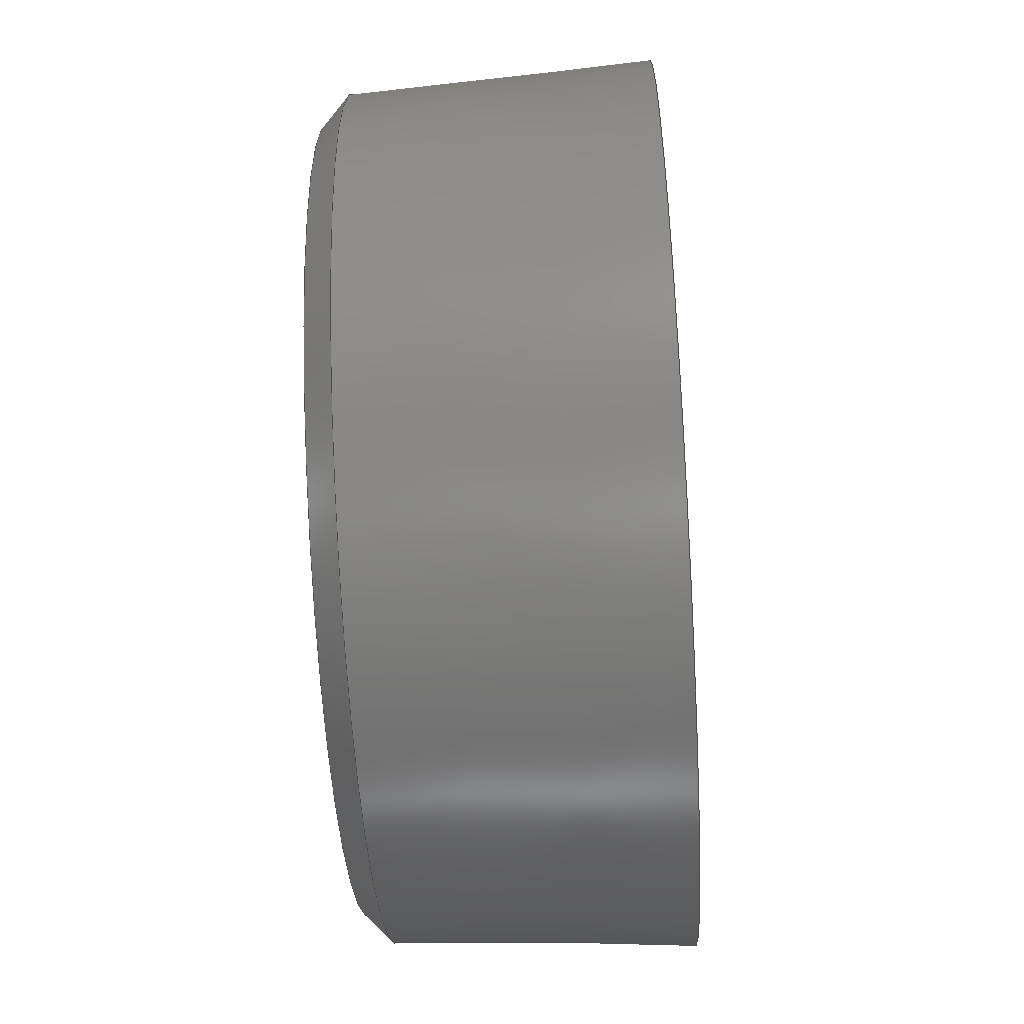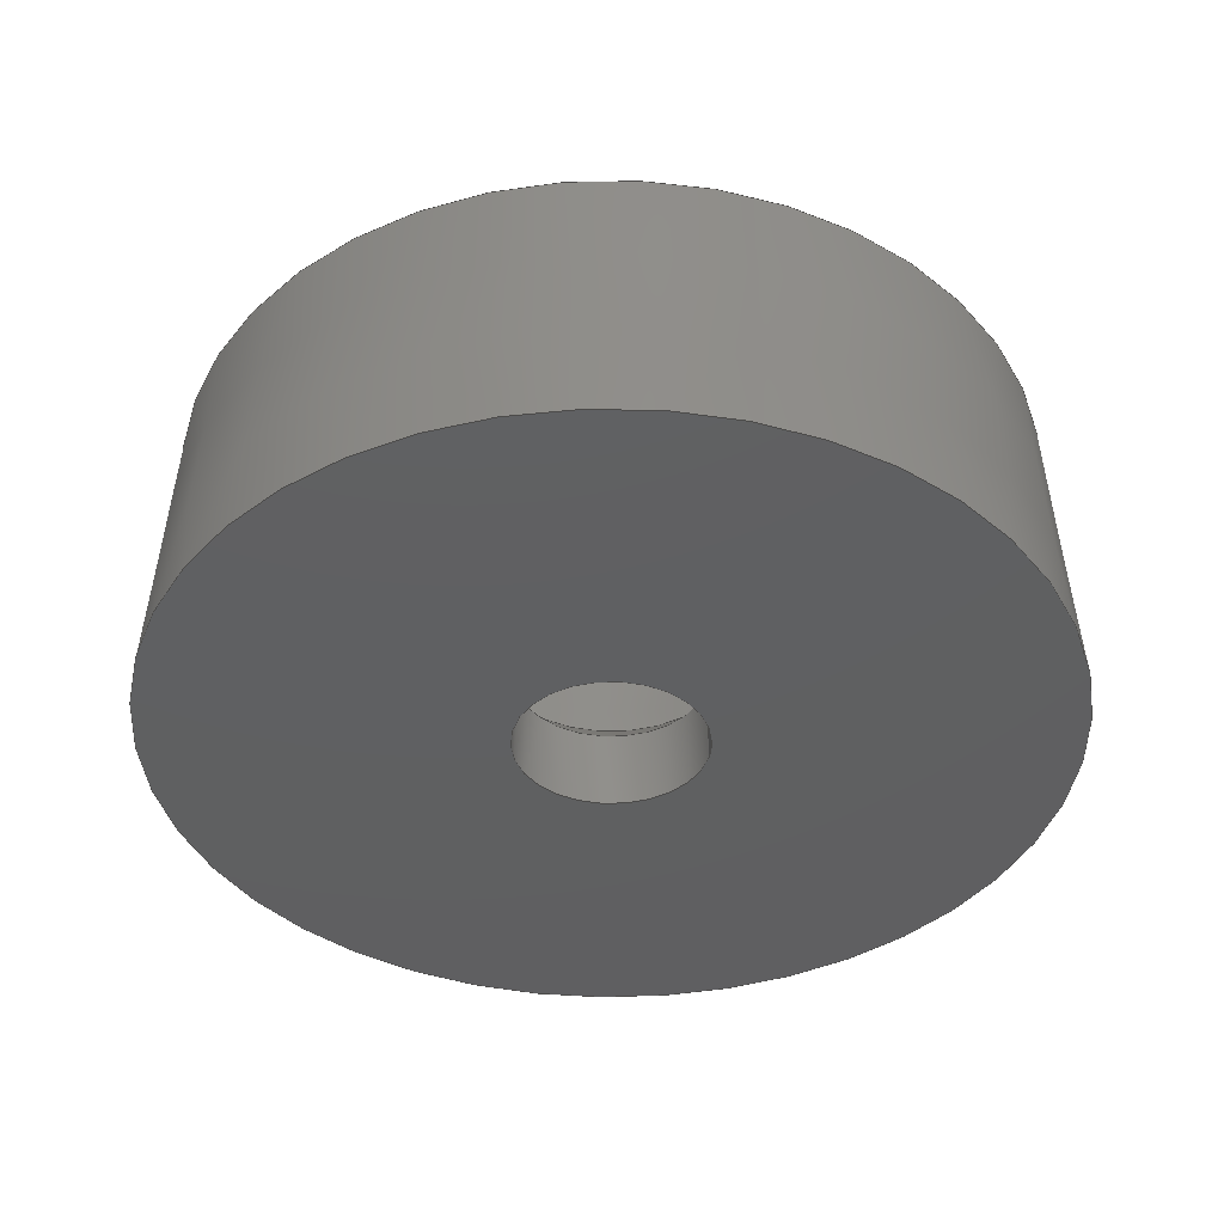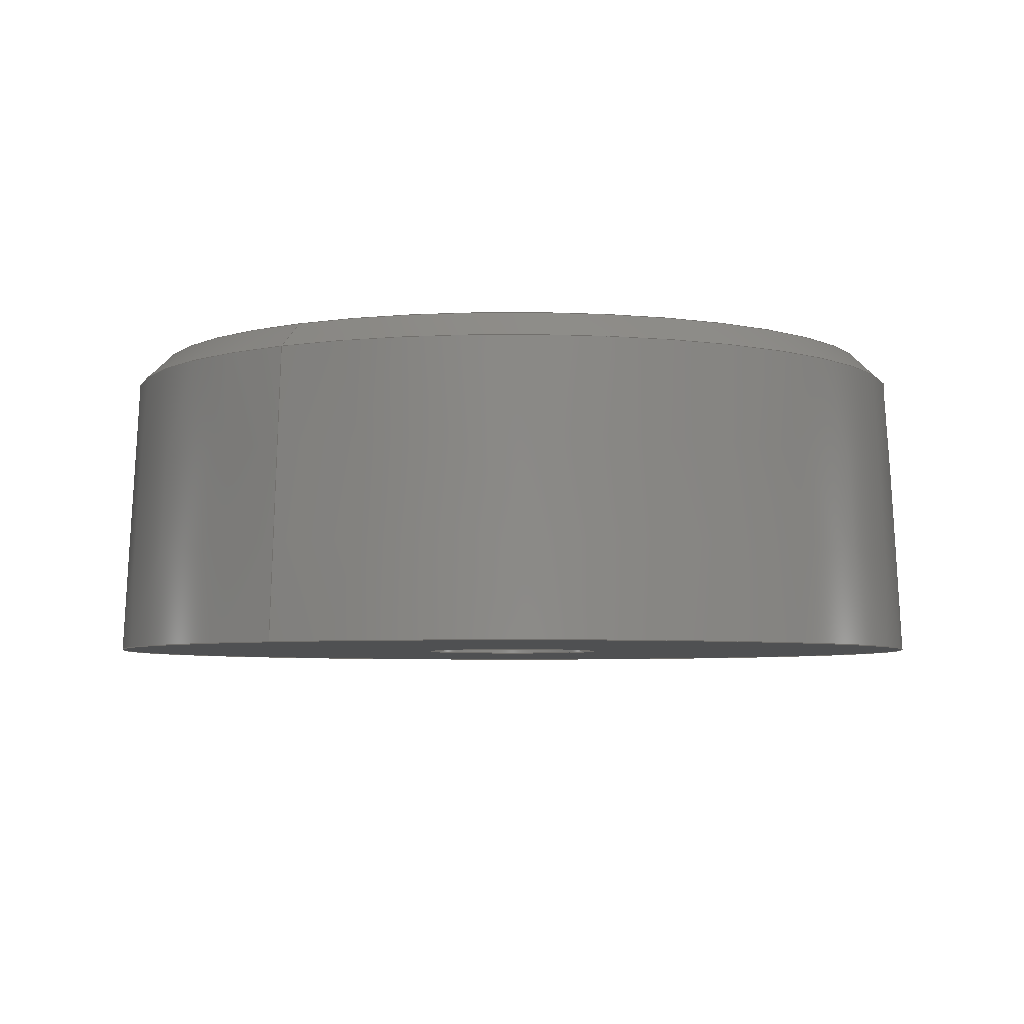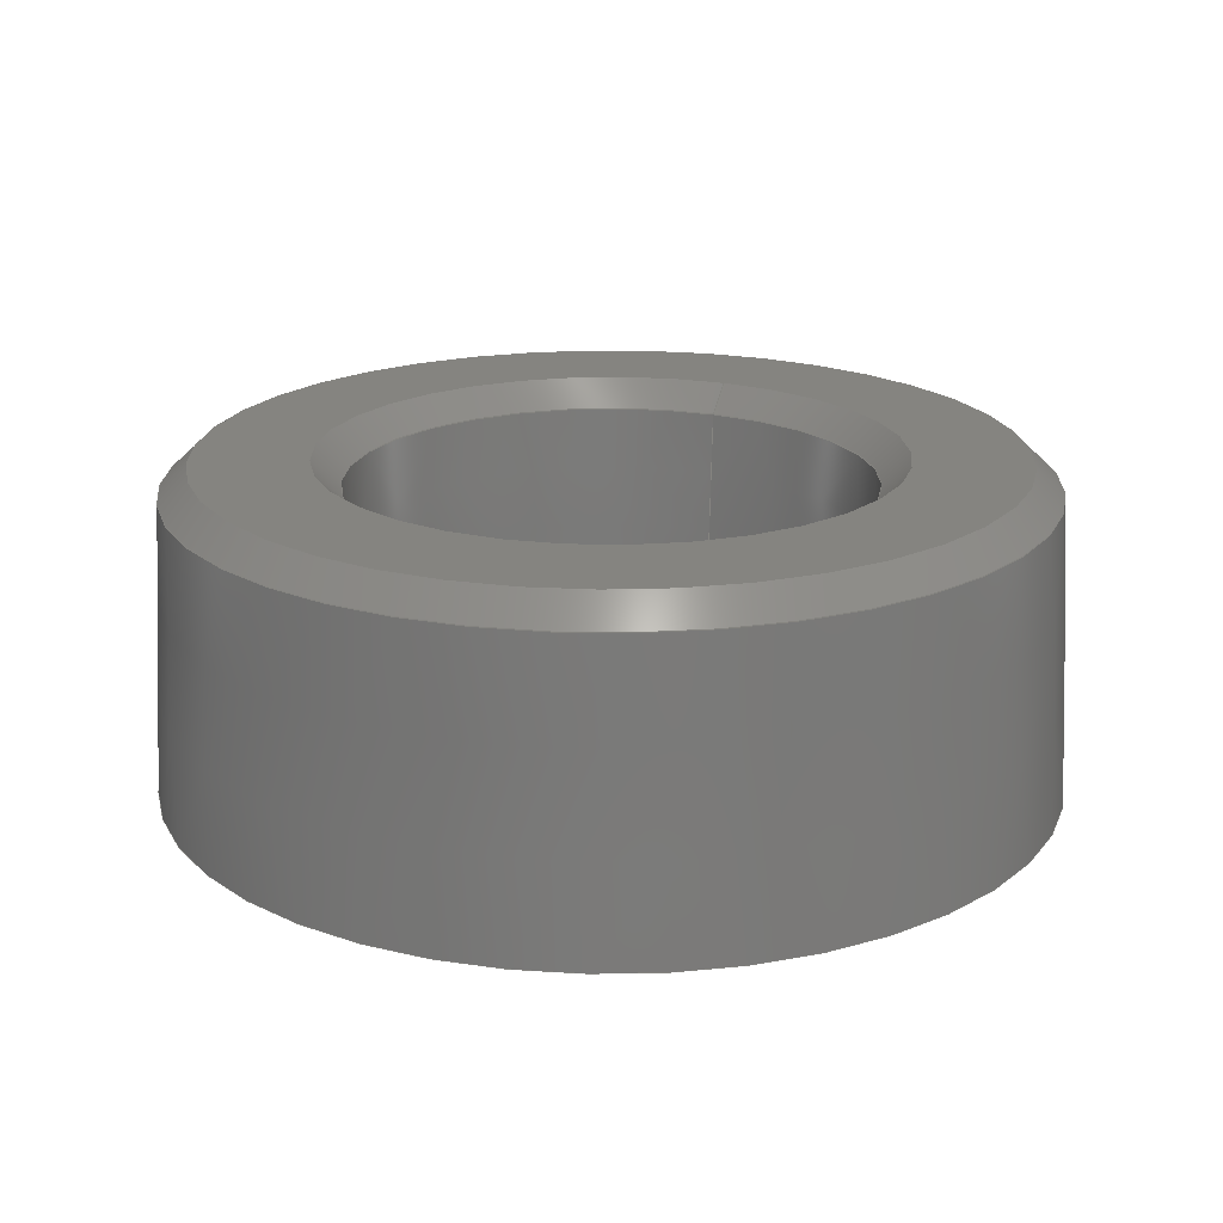
<metadata>
{"format":"step","ext":"step","renderer":"f3d","projection":"perspective","resolution":1024,"background":"white","views":[{"elev":-57.5,"azim":93.5,"up":"+Y"},{"elev":-40.1,"azim":167.6,"up":"+Z"},{"elev":-5.1,"azim":-57.4,"up":"+Z"},{"elev":19.6,"azim":114.4,"up":"+Z"}]}
</metadata>
<code>
ISO-10303-21;
DATA;
#1=MECHANICAL_DESIGN_GEOMETRIC_PRESENTATION_REPRESENTATION('',(#8),#250);
#2=ITEM_DEFINED_TRANSFORMATION($,$,#141,#160);
#3=(
REPRESENTATION_RELATIONSHIP($,$,#261,#260)
REPRESENTATION_RELATIONSHIP_WITH_TRANSFORMATION(#2)
SHAPE_REPRESENTATION_RELATIONSHIP()
);
#4=CONTEXT_DEPENDENT_SHAPE_REPRESENTATION(#3,#259);
#5=NEXT_ASSEMBLY_USAGE_OCCURRENCE('Couch Foot:1','Couch Foot:1',
'Couch Foot:1',#263,#264,'Couch Foot:1');
#6=SHAPE_REPRESENTATION_RELATIONSHIP('SRR','None',#261,#7);
#7=ADVANCED_BREP_SHAPE_REPRESENTATION('',(#9),#249);
#8=STYLED_ITEM('',(#275),#9);
#9=MANIFOLD_SOLID_BREP('Couch Foot',#127);
#10=FACE_BOUND('',#29,.T.);
#11=FACE_BOUND('',#32,.T.);
#12=FACE_BOUND('',#37,.T.);
#13=PLANE('',#147);
#14=PLANE('',#152);
#15=PLANE('',#159);
#16=CYLINDRICAL_SURFACE('',#145,3.5);
#17=FACE_OUTER_BOUND('',#26,.T.);
#18=FACE_OUTER_BOUND('',#27,.T.);
#19=FACE_OUTER_BOUND('',#28,.T.);
#20=FACE_OUTER_BOUND('',#30,.T.);
#21=FACE_OUTER_BOUND('',#31,.T.);
#22=FACE_OUTER_BOUND('',#33,.T.);
#23=FACE_OUTER_BOUND('',#34,.T.);
#24=FACE_OUTER_BOUND('',#35,.T.);
#25=FACE_OUTER_BOUND('',#36,.T.);
#26=EDGE_LOOP('',(#83,#84,#85,#86));
#27=EDGE_LOOP('',(#87,#88,#89,#90));
#28=EDGE_LOOP('',(#91));
#29=EDGE_LOOP('',(#92));
#30=EDGE_LOOP('',(#93,#94,#95,#96));
#31=EDGE_LOOP('',(#97));
#32=EDGE_LOOP('',(#98));
#33=EDGE_LOOP('',(#99,#100,#101,#102));
#34=EDGE_LOOP('',(#103,#104,#105,#106));
#35=EDGE_LOOP('',(#107,#108,#109,#110));
#36=EDGE_LOOP('',(#111));
#37=EDGE_LOOP('',(#112));
#38=LINE('',#215,#44);
#39=LINE('',#219,#45);
#40=LINE('',#228,#46);
#41=LINE('',#234,#47);
#42=LINE('',#237,#48);
#43=LINE('',#241,#49);
#44=VECTOR('',#169,4);
#45=VECTOR('',#174,3.5);
#46=VECTOR('',#185,10.1);
#47=VECTOR('',#194,9);
#48=VECTOR('',#197,15.4);
#49=VECTOR('',#202,16.5);
#50=CIRCLE('',#143,4.5);
#51=CIRCLE('',#144,3.5);
#52=CIRCLE('',#146,3.5);
#53=CIRCLE('',#148,9.21);
#54=CIRCLE('',#150,10.63);
#55=CIRCLE('',#151,9.577);
#56=CIRCLE('',#153,14.87);
#57=CIRCLE('',#156,15.92);
#58=CIRCLE('',#158,16.5);
#59=VERTEX_POINT('',#212);
#60=VERTEX_POINT('',#214);
#61=VERTEX_POINT('',#218);
#62=VERTEX_POINT('',#222);
#63=VERTEX_POINT('',#225);
#64=VERTEX_POINT('',#227);
#65=VERTEX_POINT('',#231);
#66=VERTEX_POINT('',#236);
#67=VERTEX_POINT('',#240);
#68=EDGE_CURVE('',#59,#59,#50,.T.);
#69=EDGE_CURVE('',#59,#60,#38,.T.);
#70=EDGE_CURVE('',#60,#60,#51,.T.);
#71=EDGE_CURVE('',#60,#61,#39,.T.);
#72=EDGE_CURVE('',#61,#61,#52,.T.);
#73=EDGE_CURVE('',#62,#62,#53,.F.);
#74=EDGE_CURVE('',#63,#63,#54,.T.);
#75=EDGE_CURVE('',#63,#64,#40,.T.);
#76=EDGE_CURVE('',#64,#64,#55,.T.);
#77=EDGE_CURVE('',#65,#65,#56,.T.);
#78=EDGE_CURVE('',#64,#62,#41,.T.);
#79=EDGE_CURVE('',#65,#66,#42,.T.);
#80=EDGE_CURVE('',#66,#66,#57,.T.);
#81=EDGE_CURVE('',#66,#67,#43,.T.);
#82=EDGE_CURVE('',#67,#67,#58,.T.);
#83=ORIENTED_EDGE('',*,*,#68,.T.);
#84=ORIENTED_EDGE('',*,*,#69,.T.);
#85=ORIENTED_EDGE('',*,*,#70,.T.);
#86=ORIENTED_EDGE('',*,*,#69,.F.);
#87=ORIENTED_EDGE('',*,*,#70,.F.);
#88=ORIENTED_EDGE('',*,*,#71,.T.);
#89=ORIENTED_EDGE('',*,*,#72,.T.);
#90=ORIENTED_EDGE('',*,*,#71,.F.);
#91=ORIENTED_EDGE('',*,*,#73,.F.);
#92=ORIENTED_EDGE('',*,*,#68,.F.);
#93=ORIENTED_EDGE('',*,*,#74,.T.);
#94=ORIENTED_EDGE('',*,*,#75,.T.);
#95=ORIENTED_EDGE('',*,*,#76,.T.);
#96=ORIENTED_EDGE('',*,*,#75,.F.);
#97=ORIENTED_EDGE('',*,*,#77,.F.);
#98=ORIENTED_EDGE('',*,*,#74,.F.);
#99=ORIENTED_EDGE('',*,*,#76,.F.);
#100=ORIENTED_EDGE('',*,*,#78,.T.);
#101=ORIENTED_EDGE('',*,*,#73,.T.);
#102=ORIENTED_EDGE('',*,*,#78,.F.);
#103=ORIENTED_EDGE('',*,*,#77,.T.);
#104=ORIENTED_EDGE('',*,*,#79,.T.);
#105=ORIENTED_EDGE('',*,*,#80,.T.);
#106=ORIENTED_EDGE('',*,*,#79,.F.);
#107=ORIENTED_EDGE('',*,*,#80,.F.);
#108=ORIENTED_EDGE('',*,*,#81,.T.);
#109=ORIENTED_EDGE('',*,*,#82,.T.);
#110=ORIENTED_EDGE('',*,*,#81,.F.);
#111=ORIENTED_EDGE('',*,*,#82,.F.);
#112=ORIENTED_EDGE('',*,*,#72,.F.);
#113=CONICAL_SURFACE('',#142,4,0.7854);
#114=CONICAL_SURFACE('',#149,10.1,0.8116);
#115=CONICAL_SURFACE('',#154,9,0.05236);
#116=CONICAL_SURFACE('',#155,15.4,0.8116);
#117=CONICAL_SURFACE('',#157,16.5,0.05236);
#118=ADVANCED_FACE('',(#17),#113,.F.);
#119=ADVANCED_FACE('',(#18),#16,.F.);
#120=ADVANCED_FACE('',(#19,#10),#13,.T.);
#121=ADVANCED_FACE('',(#20),#114,.F.);
#122=ADVANCED_FACE('',(#21,#11),#14,.T.);
#123=ADVANCED_FACE('',(#22),#115,.F.);
#124=ADVANCED_FACE('',(#23),#116,.T.);
#125=ADVANCED_FACE('',(#24),#117,.T.);
#126=ADVANCED_FACE('',(#25,#12),#15,.F.);
#127=CLOSED_SHELL('',(#118,#119,#120,#121,#122,#123,#124,#125,#126));
#128=DERIVED_UNIT_ELEMENT(#130,1);
#129=DERIVED_UNIT_ELEMENT(#252,-3);
#130=(
MASS_UNIT()
NAMED_UNIT(*)
SI_UNIT(.KILO.,.GRAM.)
);
#131=DERIVED_UNIT((#128,#129));
#132=MEASURE_REPRESENTATION_ITEM('density measure',
POSITIVE_RATIO_MEASURE(7850),#131);
#133=PROPERTY_DEFINITION_REPRESENTATION(#138,#135);
#134=PROPERTY_DEFINITION_REPRESENTATION(#139,#136);
#135=REPRESENTATION('material name',(#137),#249);
#136=REPRESENTATION('density',(#132),#249);
#137=DESCRIPTIVE_REPRESENTATION_ITEM('Steel','Steel');
#138=PROPERTY_DEFINITION('material property','material name',#264);
#139=PROPERTY_DEFINITION('material property','density of part',#264);
#140=AXIS2_PLACEMENT_3D('',#209,#161,#162);
#141=AXIS2_PLACEMENT_3D('',#210,#163,#164);
#142=AXIS2_PLACEMENT_3D('',#211,#165,#166);
#143=AXIS2_PLACEMENT_3D('',#213,#167,#168);
#144=AXIS2_PLACEMENT_3D('',#216,#170,#171);
#145=AXIS2_PLACEMENT_3D('',#217,#172,#173);
#146=AXIS2_PLACEMENT_3D('',#220,#175,#176);
#147=AXIS2_PLACEMENT_3D('',#221,#177,#178);
#148=AXIS2_PLACEMENT_3D('',#223,#179,#180);
#149=AXIS2_PLACEMENT_3D('',#224,#181,#182);
#150=AXIS2_PLACEMENT_3D('',#226,#183,#184);
#151=AXIS2_PLACEMENT_3D('',#229,#186,#187);
#152=AXIS2_PLACEMENT_3D('',#230,#188,#189);
#153=AXIS2_PLACEMENT_3D('',#232,#190,#191);
#154=AXIS2_PLACEMENT_3D('',#233,#192,#193);
#155=AXIS2_PLACEMENT_3D('',#235,#195,#196);
#156=AXIS2_PLACEMENT_3D('',#238,#198,#199);
#157=AXIS2_PLACEMENT_3D('',#239,#200,#201);
#158=AXIS2_PLACEMENT_3D('',#242,#203,#204);
#159=AXIS2_PLACEMENT_3D('',#243,#205,#206);
#160=AXIS2_PLACEMENT_3D('',#244,#207,#208);
#161=DIRECTION('axis',(0,0,1));
#162=DIRECTION('refdir',(1,0,0));
#163=DIRECTION('axis',(0,0,1));
#164=DIRECTION('refdir',(1,0,0));
#165=DIRECTION('center_axis',(0,0,1));
#166=DIRECTION('ref_axis',(1,0,0));
#167=DIRECTION('center_axis',(0,0,1));
#168=DIRECTION('ref_axis',(1,0,0));
#169=DIRECTION('',(0.7071,8.66e-17,-0.7071));
#170=DIRECTION('center_axis',(0,0,-1));
#171=DIRECTION('ref_axis',(1,0,0));
#172=DIRECTION('center_axis',(0,0,1));
#173=DIRECTION('ref_axis',(1,0,0));
#174=DIRECTION('',(0,0,-1));
#175=DIRECTION('center_axis',(0,0,-1));
#176=DIRECTION('ref_axis',(1,0,0));
#177=DIRECTION('center_axis',(0,0,1));
#178=DIRECTION('ref_axis',(1,0,0));
#179=DIRECTION('center_axis',(0,0,1));
#180=DIRECTION('ref_axis',(1,0,0));
#181=DIRECTION('center_axis',(0,5.872e-16,1));
#182=DIRECTION('ref_axis',(1,2.902e-17,0));
#183=DIRECTION('center_axis',(0,0,1));
#184=DIRECTION('ref_axis',(1,0,0));
#185=DIRECTION('',(0.7254,-2.943e-16,-0.6884));
#186=DIRECTION('center_axis',(0,0,-1));
#187=DIRECTION('ref_axis',(1,6.123e-17,0));
#188=DIRECTION('center_axis',(0,0,1));
#189=DIRECTION('ref_axis',(1,0,0));
#190=DIRECTION('center_axis',(0,0,-1));
#191=DIRECTION('ref_axis',(1,0,0));
#192=DIRECTION('center_axis',(0,0,1));
#193=DIRECTION('ref_axis',(1,0,0));
#194=DIRECTION('',(0.05234,6.409e-18,-0.9986));
#195=DIRECTION('center_axis',(0,-9.764e-16,-1));
#196=DIRECTION('ref_axis',(1,3.166e-17,0));
#197=DIRECTION('',(-0.7254,-7.839e-16,-0.6884));
#198=DIRECTION('center_axis',(0,0,1));
#199=DIRECTION('ref_axis',(1,6.123e-17,0));
#200=DIRECTION('center_axis',(0,0,-1));
#201=DIRECTION('ref_axis',(1,0,0));
#202=DIRECTION('',(-0.05234,-6.409e-18,-0.9986));
#203=DIRECTION('center_axis',(0,0,1));
#204=DIRECTION('ref_axis',(1,0,0));
#205=DIRECTION('center_axis',(0,0,1));
#206=DIRECTION('ref_axis',(1,0,0));
#207=DIRECTION('',(0,0,1));
#208=DIRECTION('',(1,0,0));
#209=CARTESIAN_POINT('',(0,0,0));
#210=CARTESIAN_POINT('',(0,0,0));
#211=CARTESIAN_POINT('Origin',(0,0,3.5));
#212=CARTESIAN_POINT('',(-4.5,-5.511e-16,4));
#213=CARTESIAN_POINT('Origin',(0,0,4));
#214=CARTESIAN_POINT('',(-3.5,4.286e-16,3));
#215=CARTESIAN_POINT('',(-4,-4.899e-16,3.5));
#216=CARTESIAN_POINT('Origin',(0,0,3));
#217=CARTESIAN_POINT('Origin',(0,0,0));
#218=CARTESIAN_POINT('',(-3.5,-4.286e-16,0));
#219=CARTESIAN_POINT('',(-3.5,-4.286e-16,0));
#220=CARTESIAN_POINT('Origin',(0,0,0));
#221=CARTESIAN_POINT('Origin',(0,0,4));
#222=CARTESIAN_POINT('',(-9.21,-1.128e-15,4));
#223=CARTESIAN_POINT('Origin',(0,0,4));
#224=CARTESIAN_POINT('Origin',(0,-2.932e-16,11.5));
#225=CARTESIAN_POINT('',(-10.63,-1.302e-15,12));
#226=CARTESIAN_POINT('Origin',(0,0,12));
#227=CARTESIAN_POINT('',(-9.577,0,11));
#228=CARTESIAN_POINT('',(-10.1,-1.824e-15,11.5));
#229=CARTESIAN_POINT('Origin',(0,-5.864e-16,11));
#230=CARTESIAN_POINT('Origin',(0,0,12));
#231=CARTESIAN_POINT('',(-14.87,1.821e-15,12));
#232=CARTESIAN_POINT('Origin',(0,0,12));
#233=CARTESIAN_POINT('Origin',(0,0,0));
#234=CARTESIAN_POINT('',(-9,-1.102e-15,0));
#235=CARTESIAN_POINT('Origin',(0,-4.875e-16,11.5));
#236=CARTESIAN_POINT('',(-15.92,-3.9e-15,11));
#237=CARTESIAN_POINT('',(-15.4,-2.861e-15,11.5));
#238=CARTESIAN_POINT('Origin',(0,-9.75e-16,11));
#239=CARTESIAN_POINT('Origin',(0,0,0));
#240=CARTESIAN_POINT('',(-16.5,-2.021e-15,0));
#241=CARTESIAN_POINT('',(-16.5,-2.021e-15,0));
#242=CARTESIAN_POINT('Origin',(0,0,0));
#243=CARTESIAN_POINT('Origin',(0,0,0));
#244=CARTESIAN_POINT('',(0,0,0));
#245=UNCERTAINTY_MEASURE_WITH_UNIT(LENGTH_MEASURE(0.01),#251,
'DISTANCE_ACCURACY_VALUE',
'Maximum model space distance between geometric entities at asserted c
onnectivities');
#246=UNCERTAINTY_MEASURE_WITH_UNIT(LENGTH_MEASURE(0.01),#251,
'DISTANCE_ACCURACY_VALUE',
'Maximum model space distance between geometric entities at asserted c
onnectivities');
#247=UNCERTAINTY_MEASURE_WITH_UNIT(LENGTH_MEASURE(0.01),#251,
'DISTANCE_ACCURACY_VALUE',
'Maximum model space distance between geometric entities at asserted c
onnectivities');
#248=(
GEOMETRIC_REPRESENTATION_CONTEXT(3)
GLOBAL_UNCERTAINTY_ASSIGNED_CONTEXT((#245))
GLOBAL_UNIT_ASSIGNED_CONTEXT((#251,#253,#254))
REPRESENTATION_CONTEXT('','3D')
);
#249=(
GEOMETRIC_REPRESENTATION_CONTEXT(3)
GLOBAL_UNCERTAINTY_ASSIGNED_CONTEXT((#246))
GLOBAL_UNIT_ASSIGNED_CONTEXT((#251,#253,#254))
REPRESENTATION_CONTEXT('','3D')
);
#250=(
GEOMETRIC_REPRESENTATION_CONTEXT(3)
GLOBAL_UNCERTAINTY_ASSIGNED_CONTEXT((#247))
GLOBAL_UNIT_ASSIGNED_CONTEXT((#251,#253,#254))
REPRESENTATION_CONTEXT('','3D')
);
#251=(
LENGTH_UNIT()
NAMED_UNIT(*)
SI_UNIT(.MILLI.,.METRE.)
);
#252=(
LENGTH_UNIT()
NAMED_UNIT(*)
SI_UNIT($,.METRE.)
);
#253=(
NAMED_UNIT(*)
PLANE_ANGLE_UNIT()
SI_UNIT($,.RADIAN.)
);
#254=(
NAMED_UNIT(*)
SI_UNIT($,.STERADIAN.)
SOLID_ANGLE_UNIT()
);
#255=SHAPE_DEFINITION_REPRESENTATION(#257,#260);
#256=SHAPE_DEFINITION_REPRESENTATION(#258,#261);
#257=PRODUCT_DEFINITION_SHAPE('',$,#263);
#258=PRODUCT_DEFINITION_SHAPE('',$,#264);
#259=PRODUCT_DEFINITION_SHAPE($,$,#5);
#260=SHAPE_REPRESENTATION('',(#140,#160),#248);
#261=SHAPE_REPRESENTATION('',(#141),#249);
#262=PRODUCT_DEFINITION_CONTEXT('part definition',#270,'design');
#263=PRODUCT_DEFINITION('Couch Foot','Couch Foot v2',#265,#262);
#264=PRODUCT_DEFINITION('Couch Foot_1','Couch Foot',#266,#262);
#265=PRODUCT_DEFINITION_FORMATION('',$,#272);
#266=PRODUCT_DEFINITION_FORMATION('',$,#273);
#267=PRODUCT_RELATED_PRODUCT_CATEGORY('Couch Foot v2','Couch Foot v2',(#272));
#268=PRODUCT_RELATED_PRODUCT_CATEGORY('Couch Foot','Couch Foot',(#273));
#269=APPLICATION_PROTOCOL_DEFINITION('international standard',
'ap242_managed_model_based_3d_engineering',2011,#270);
#270=APPLICATION_CONTEXT('Managed model based 3d engineering');
#271=PRODUCT_CONTEXT('part definition',#270,'mechanical');
#272=PRODUCT('Couch Foot','Couch Foot v2',$,(#271));
#273=PRODUCT('Couch Foot_1','Couch Foot',$,(#271));
#274=PRESENTATION_STYLE_ASSIGNMENT((#276));
#275=PRESENTATION_STYLE_ASSIGNMENT((#277));
#276=SURFACE_STYLE_USAGE(.BOTH.,#278);
#277=SURFACE_STYLE_USAGE(.BOTH.,#279);
#278=SURFACE_SIDE_STYLE('',(#280));
#279=SURFACE_SIDE_STYLE('',(#281));
#280=SURFACE_STYLE_FILL_AREA(#282);
#281=SURFACE_STYLE_FILL_AREA(#283);
#282=FILL_AREA_STYLE('Steel - Satin',(#284));
#283=FILL_AREA_STYLE('ABS (White)',(#285));
#284=FILL_AREA_STYLE_COLOUR('Steel - Satin',#286);
#285=FILL_AREA_STYLE_COLOUR('ABS (White)',#287);
#286=COLOUR_RGB('Steel - Satin',0.6275,0.6275,0.6275);
#287=COLOUR_RGB('ABS (White)',0,0,0);
ENDSEC;
END-ISO-10303-21;

</code>
